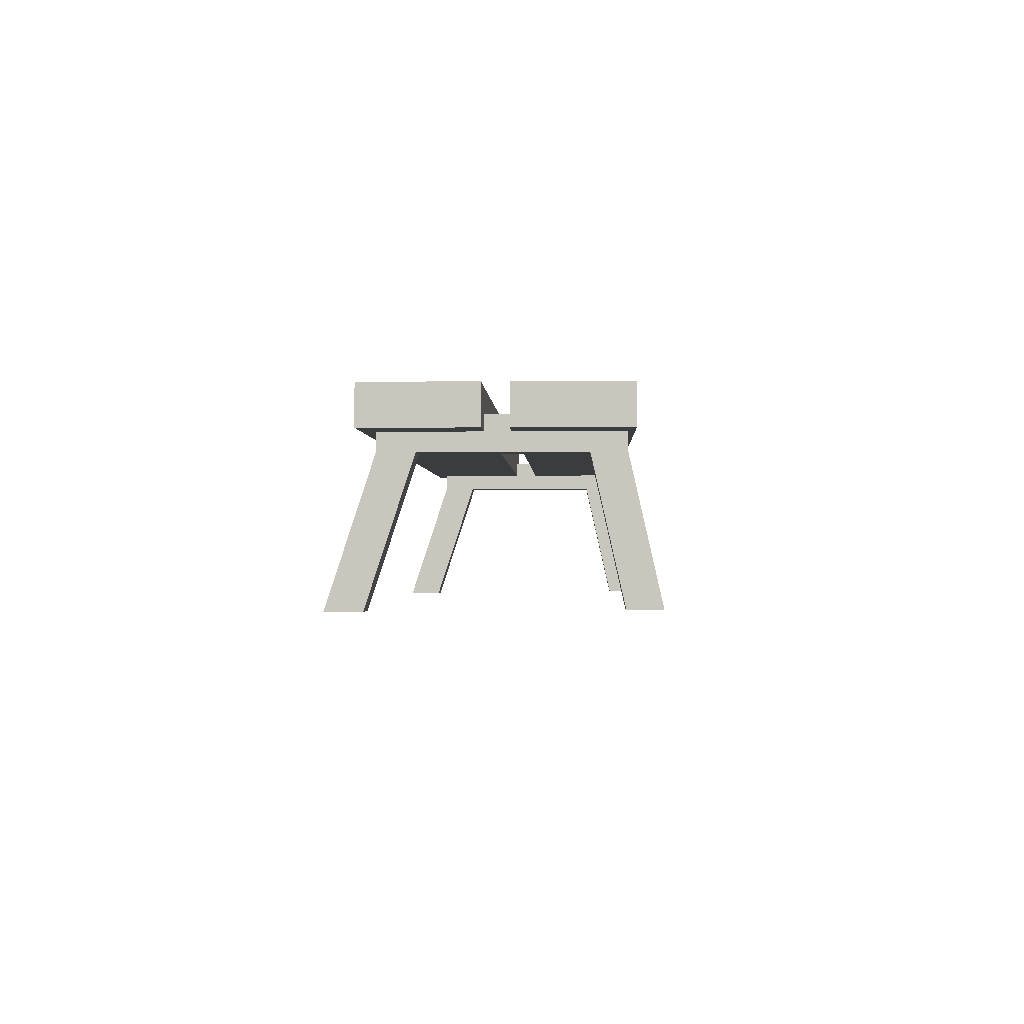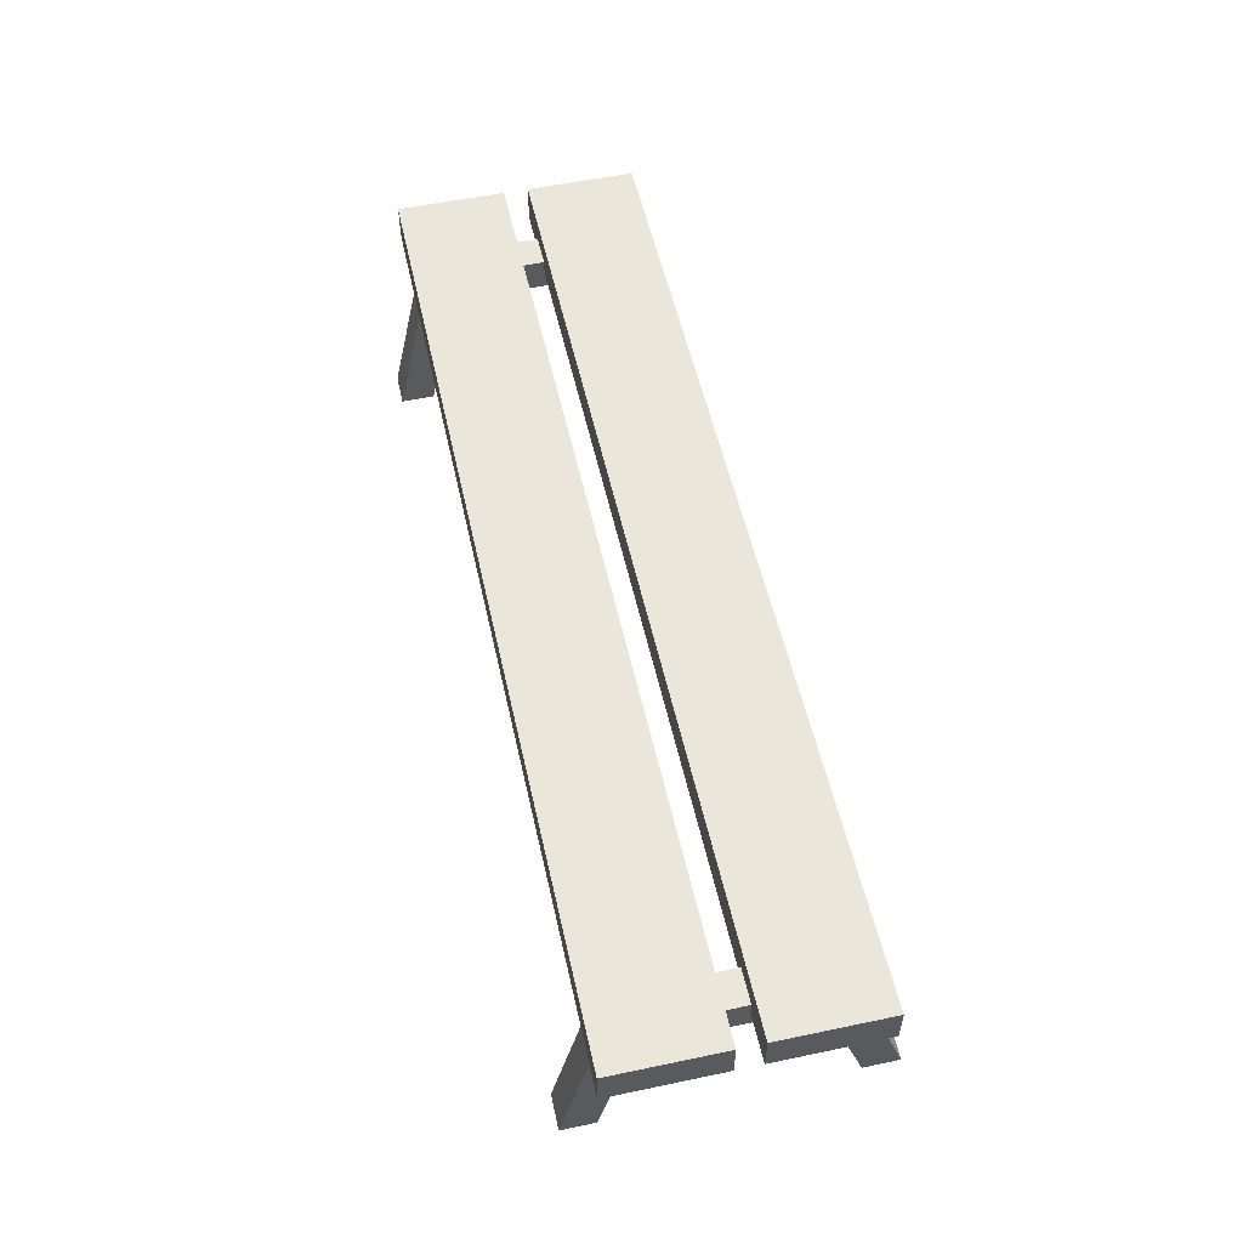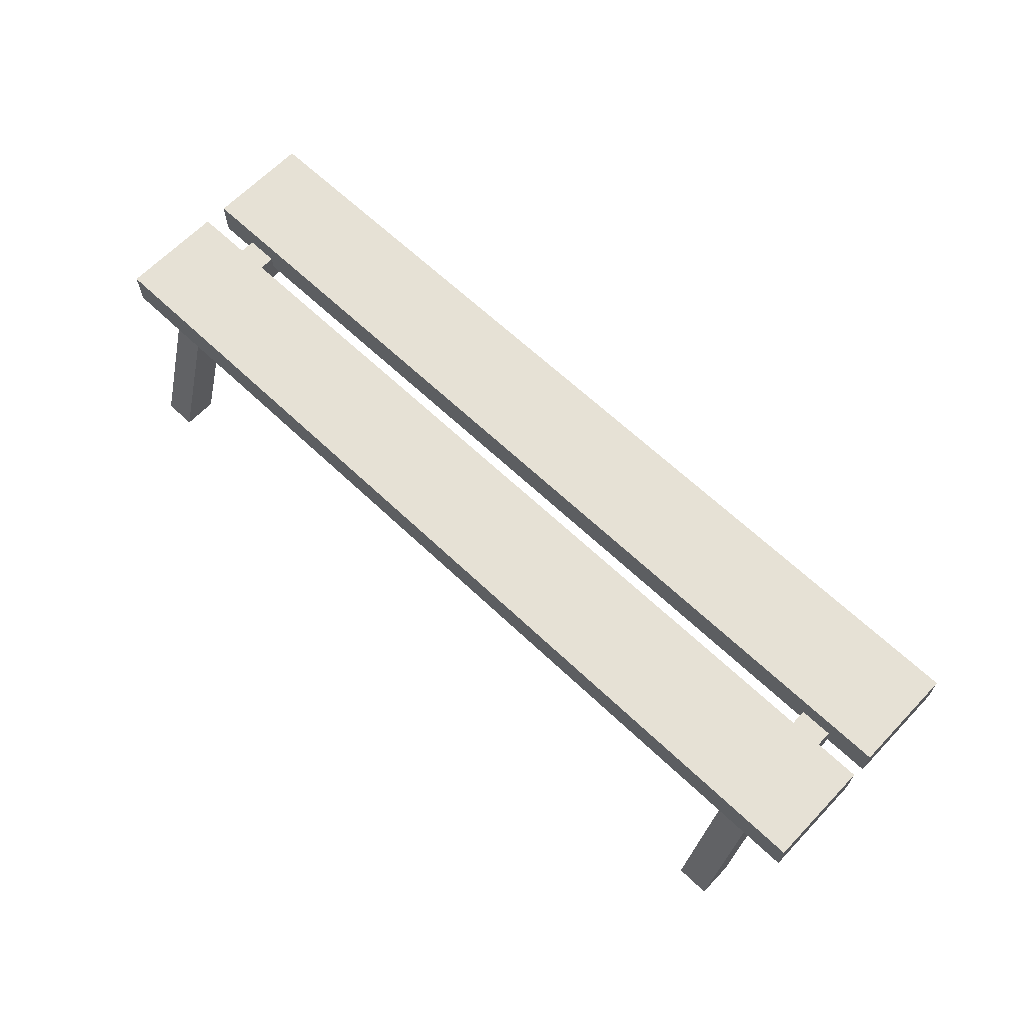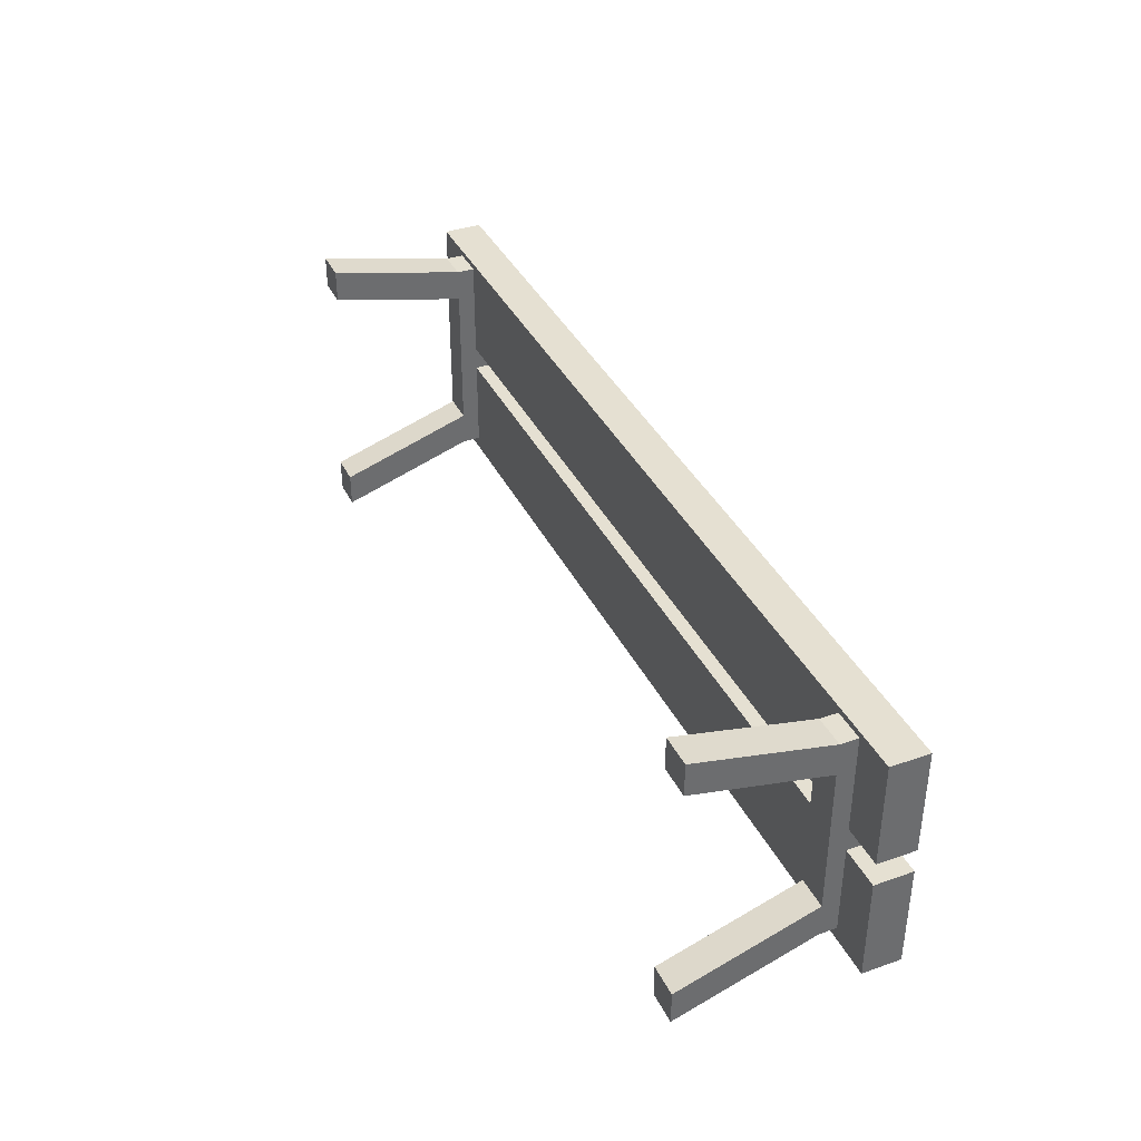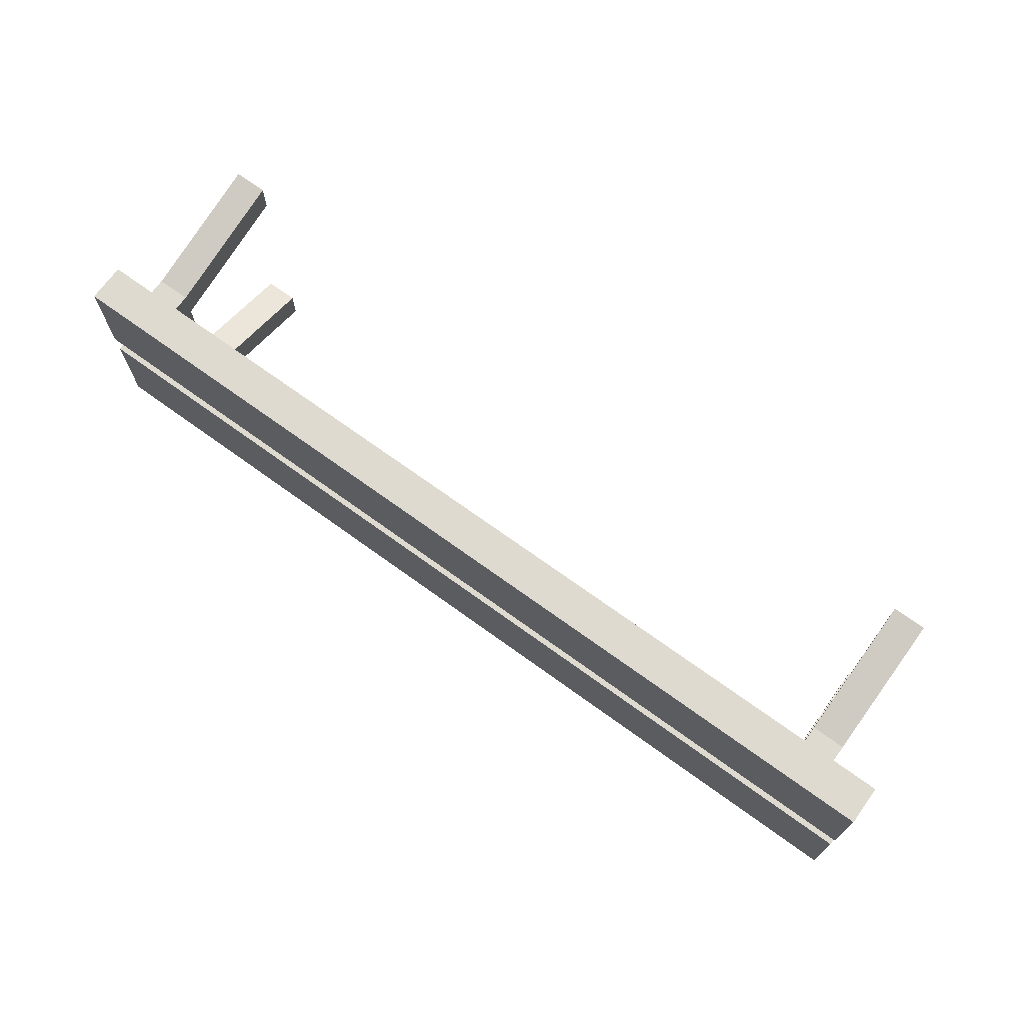
<metadata>
{"format":"obj","ext":"obj","renderer":"f3d","projection":"perspective","resolution":1024,"background":"white","views":[{"elev":-1.5,"azim":-87.8,"up":"+Y"},{"elev":54.7,"azim":77.5,"up":"+Y"},{"elev":64.6,"azim":-136.3,"up":"+Y"},{"elev":37.8,"azim":66.0,"up":"+Z"},{"elev":70.6,"azim":-144.1,"up":"+Z"}]}
</metadata>
<code>
o Cube
v 4.29 0.1775 -1.092
v 4.29 -0.1775 -1.092
v 4.29 0.1775 -0.1172
v 4.29 -0.1775 -0.1172
v -4.29 0.1775 -1.092
v -4.29 -0.1775 -1.092
v -4.29 0.1775 -0.1172
v -4.29 -0.1775 -0.1172
v 4.29 0.1775 0.1053
v 4.29 -0.1775 0.1053
v 4.29 0.1775 1.08
v 4.29 -0.1775 1.08
v -4.29 0.1775 0.1053
v -4.29 -0.1775 0.1053
v -4.29 0.1775 1.08
v -4.29 -0.1775 1.08
v -3.861 -0.34 1.025
v -3.861 -0.04003 1.025
v -3.861 -0.34 -0.9753
v -3.861 -0.04003 -0.9753
v -3.561 -0.34 1.025
v -3.561 -0.04003 1.025
v -3.561 -0.34 -0.9753
v -3.561 -0.04003 -0.9753
v -3.861 -0.34 0.7247
v -3.861 -0.04003 0.7247
v -3.561 -0.34 0.7247
v -3.561 -0.04003 0.7247
v -3.861 -0.04003 -0.6581
v -3.561 -0.34 -0.6581
v -3.861 -0.34 -0.6581
v -3.561 -0.04003 -0.6581
v -3.861 -1.585 1.306
v -3.561 -1.585 1.306
v -3.861 -1.585 1.006
v -3.561 -1.585 1.006
v -3.861 -1.607 -1.391
v -3.561 -1.607 -1.391
v -3.561 -1.607 -1.074
v -3.861 -1.607 -1.074
v 3.595 -0.34 1.025
v 3.595 -0.04003 1.025
v 3.595 -0.34 -0.9753
v 3.595 -0.04003 -0.9753
v 3.895 -0.34 1.025
v 3.895 -0.04003 1.025
v 3.895 -0.34 -0.9753
v 3.895 -0.04003 -0.9753
v 3.595 -0.34 0.7247
v 3.595 -0.04003 0.7247
v 3.895 -0.34 0.7247
v 3.895 -0.04003 0.7247
v 3.595 -0.04003 -0.6581
v 3.895 -0.34 -0.6581
v 3.595 -0.34 -0.6581
v 3.895 -0.04003 -0.6581
v 3.595 -1.585 1.306
v 3.895 -1.585 1.306
v 3.595 -1.585 1.006
v 3.895 -1.585 1.006
v 3.595 -1.607 -1.391
v 3.895 -1.607 -1.391
v 3.895 -1.607 -1.074
v 3.595 -1.607 -1.074
f 1 5 7 3
f 4 3 7 8
f 8 7 5 6
f 6 2 4 8
f 2 1 3 4
f 6 5 1 2
f 9 13 15 11
f 12 11 15 16
f 16 15 13 14
f 14 10 12 16
f 10 9 11 12
f 14 13 9 10
f 31 29 20 19
f 19 20 24 23
f 27 28 22 21
f 21 22 18 17
f 21 17 33 34
f 28 26 18 22
f 32 29 26 28
f 31 30 27 25
f 30 32 28 27
f 17 18 26 25
f 23 24 32 30
f 19 23 38 37
f 24 20 29 32
f 25 26 29 31
f 35 36 34 33
f 25 27 36 35
f 17 25 35 33
f 27 21 34 36
f 37 38 39 40
f 31 19 37 40
f 23 30 39 38
f 30 31 40 39
f 55 53 44 43
f 43 44 48 47
f 51 52 46 45
f 45 46 42 41
f 45 41 57 58
f 52 50 42 46
f 56 53 50 52
f 55 54 51 49
f 54 56 52 51
f 41 42 50 49
f 47 48 56 54
f 43 47 62 61
f 48 44 53 56
f 49 50 53 55
f 59 60 58 57
f 49 51 60 59
f 41 49 59 57
f 51 45 58 60
f 61 62 63 64
f 55 43 61 64
f 47 54 63 62
f 54 55 64 63

</code>
